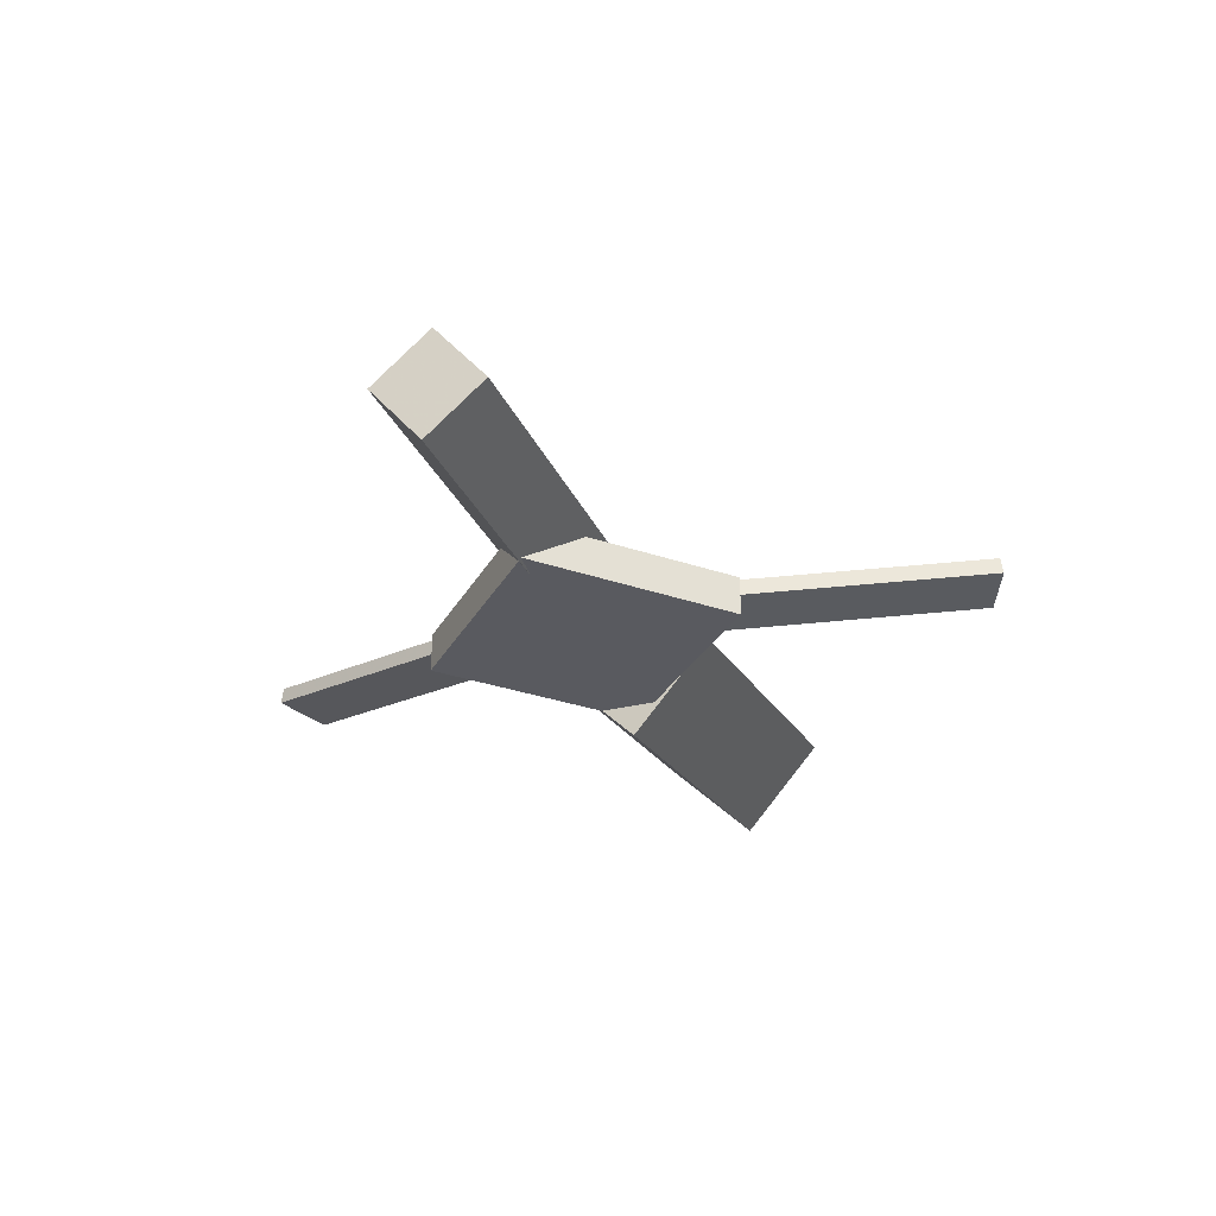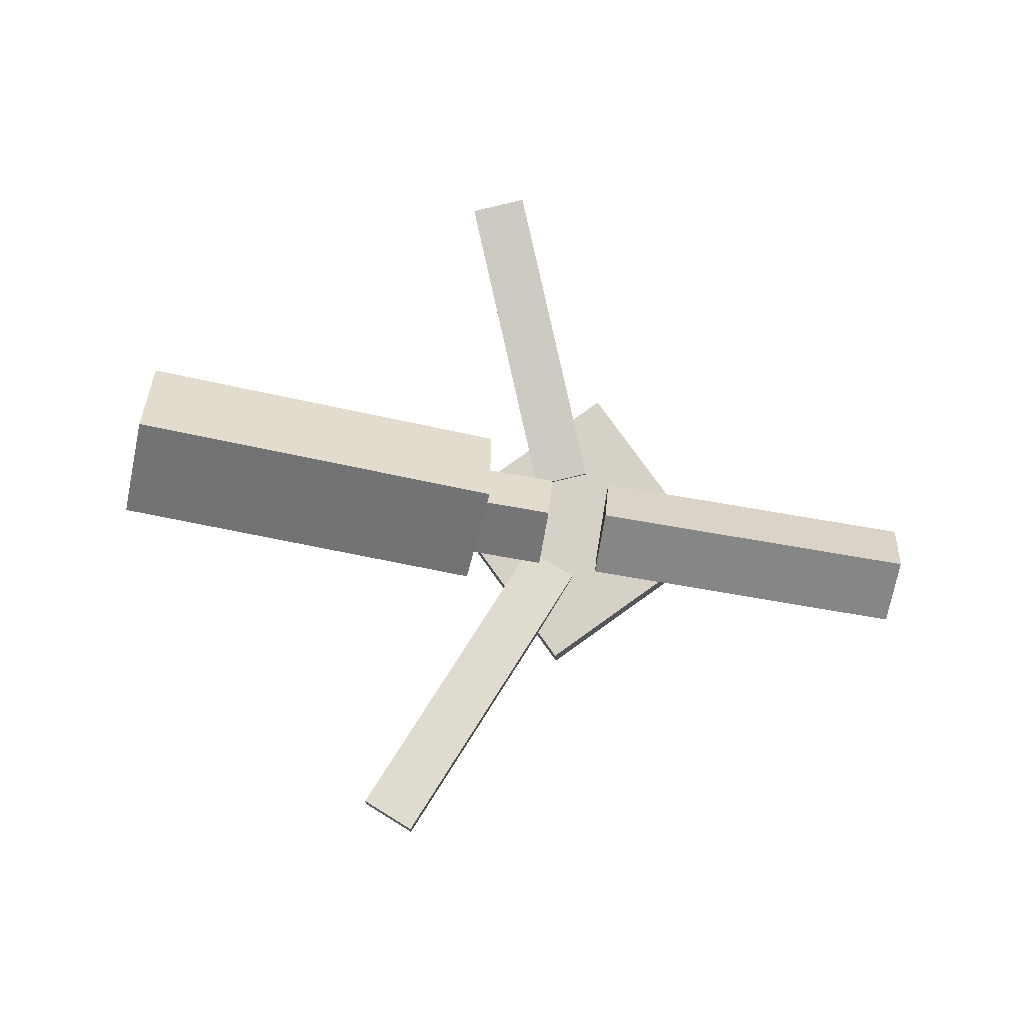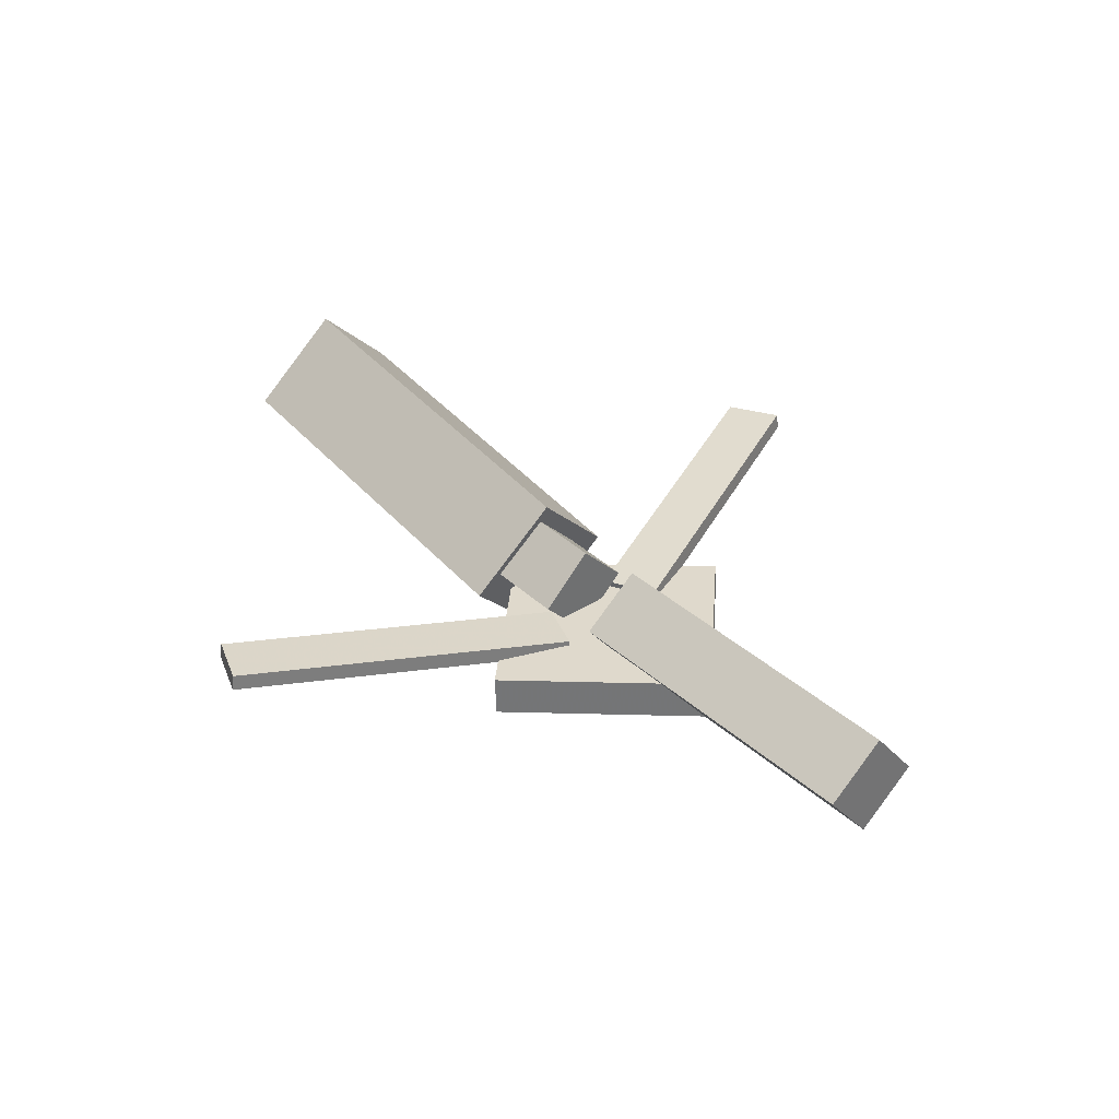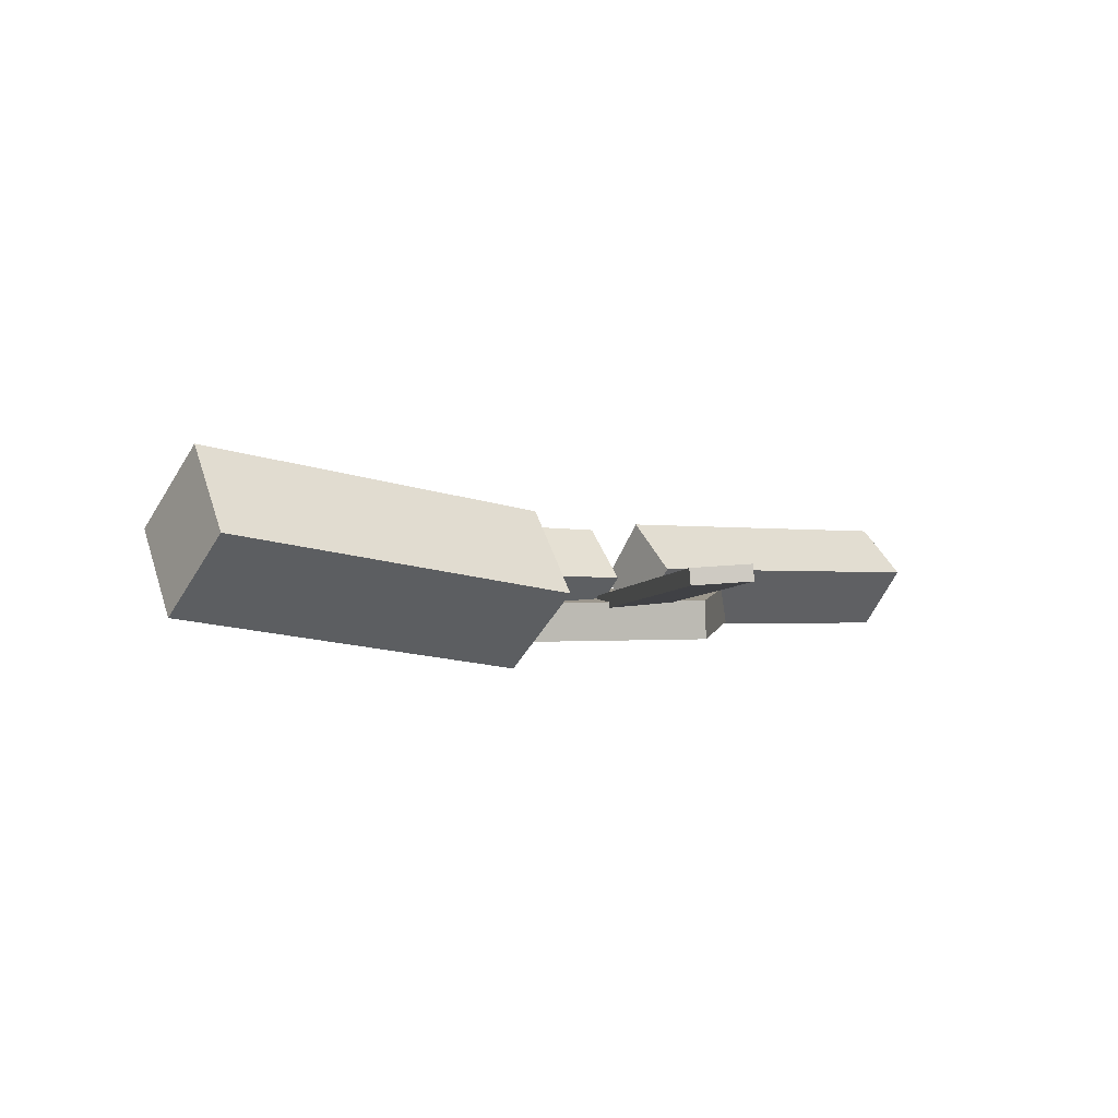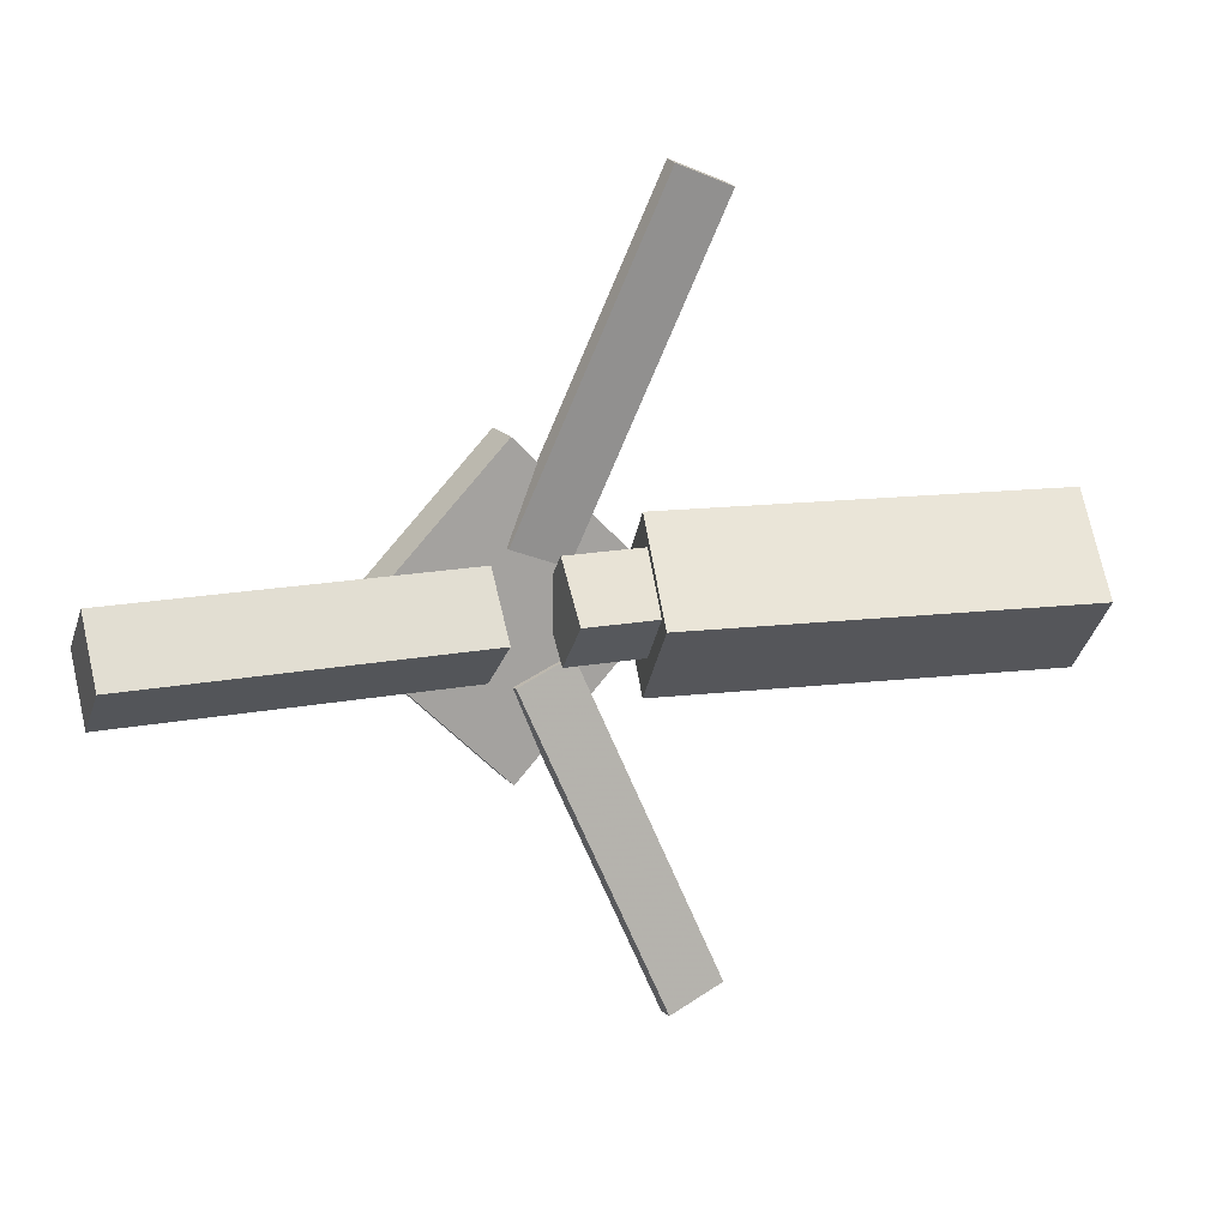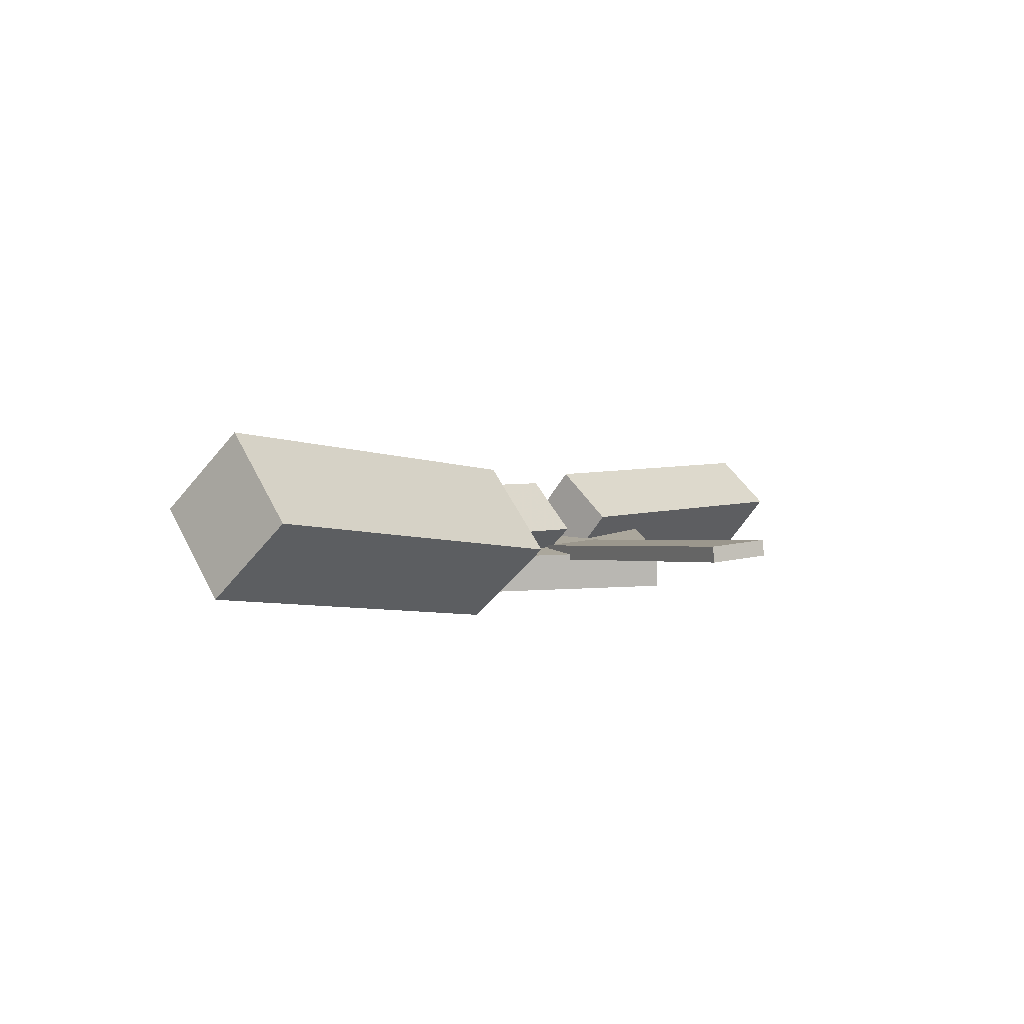
<metadata>
{"format":"obj","ext":"obj","renderer":"f3d","projection":"perspective","resolution":1024,"background":"white","views":[{"elev":-29.4,"azim":109.7,"up":"+Y"},{"elev":77.6,"azim":9.4,"up":"+Y"},{"elev":34.5,"azim":49.3,"up":"+Y"},{"elev":1.2,"azim":-35.4,"up":"+Y"},{"elev":16.8,"azim":157.4,"up":"+Z"},{"elev":6.3,"azim":-49.9,"up":"+Y"}]}
</metadata>
<code>
v -0.03928 -0.05759 -0.06935
v -0.05029 -0.1241 -0.003835
v -0.3517 -0.006668 -0.07013
v -0.3628 -0.07321 -0.004619
v -0.02894 0.006918 -0.002091
v -0.03994 -0.05962 0.06342
v -0.3414 0.05784 -0.002875
v -0.3524 -0.008702 0.06264
f 1.0 7.0 5.0
f 1.0 3.0 7.0
f 1.0 4.0 3.0
f 1.0 2.0 4.0
f 3.0 8.0 7.0
f 3.0 4.0 8.0
f 5.0 7.0 8.0
f 5.0 8.0 6.0
f 1.0 5.0 6.0
f 1.0 6.0 2.0
f 2.0 6.0 8.0
f 2.0 8.0 4.0
v -0.0494 -0.0436 0.3032
v -0.04953 -0.03098 0.3016
v -0.09358 -0.04628 0.2851
v -0.09371 -0.03366 0.2835
v 0.05668 -0.07378 0.04816
v 0.05655 -0.06116 0.04661
v 0.0125 -0.07646 0.03009
v 0.01237 -0.06384 0.02855
f 9.0 15.0 13.0
f 9.0 11.0 15.0
f 9.0 12.0 11.0
f 9.0 10.0 12.0
f 11.0 16.0 15.0
f 11.0 12.0 16.0
f 13.0 15.0 16.0
f 13.0 16.0 14.0
f 9.0 13.0 14.0
f 9.0 14.0 10.0
f 10.0 14.0 16.0
f 10.0 16.0 12.0
v -0.3111 -0.07179 0.004123
v 0.02236 -0.08723 0.00294
v -0.3091 -0.03326 0.0432
v 0.02428 -0.04869 0.04201
v -0.3094 -0.03208 -0.03513
v 0.02406 -0.04751 -0.03631
v -0.3074 0.006454 0.003946
v 0.02598 -0.008979 0.002763
f 17.0 23.0 21.0
f 17.0 19.0 23.0
f 17.0 20.0 19.0
f 17.0 18.0 20.0
f 19.0 24.0 23.0
f 19.0 20.0 24.0
f 21.0 23.0 24.0
f 21.0 24.0 22.0
f 17.0 21.0 22.0
f 17.0 22.0 18.0
f 18.0 22.0 24.0
f 18.0 24.0 20.0
v 0.3459 -0.05946 -0.04299
v 0.07584 -0.05235 -0.04248
v 0.3473 -0.01147 -0.002897
v 0.07718 -0.004363 -0.002396
v 0.345 -0.09715 0.002159
v 0.07493 -0.09004 0.00266
v 0.3464 -0.04916 0.04225
v 0.07627 -0.04205 0.04275
f 25.0 31.0 29.0
f 25.0 27.0 31.0
f 25.0 28.0 27.0
f 25.0 26.0 28.0
f 27.0 32.0 31.0
f 27.0 28.0 32.0
f 29.0 31.0 32.0
f 29.0 32.0 30.0
f 25.0 29.0 30.0
f 25.0 30.0 26.0
f 26.0 30.0 32.0
f 26.0 32.0 28.0
v 0.05516 -0.0955 -0.1225
v 0.1768 -0.09105 0.0001905
v -0.06781 -0.1015 -0.0004948
v 0.05379 -0.09706 0.1222
v 0.0538 -0.06385 -0.1223
v 0.1754 -0.05939 0.0003845
v -0.06916 -0.06986 -0.0003008
v 0.05244 -0.06541 0.1224
f 33.0 39.0 37.0
f 33.0 35.0 39.0
f 33.0 36.0 35.0
f 33.0 34.0 36.0
f 35.0 40.0 39.0
f 35.0 36.0 40.0
f 37.0 39.0 40.0
f 37.0 40.0 38.0
f 33.0 37.0 38.0
f 33.0 38.0 34.0
f 34.0 38.0 40.0
f 34.0 40.0 36.0
v 0.05398 -0.07146 -0.05263
v 0.01051 -0.07518 -0.03532
v -0.04682 -0.03933 -0.2989
v -0.09029 -0.04306 -0.2816
v 0.0536 -0.05819 -0.05074
v 0.01013 -0.06191 -0.03343
v -0.04721 -0.02606 -0.297
v -0.09068 -0.02978 -0.2797
f 41.0 47.0 45.0
f 41.0 43.0 47.0
f 41.0 44.0 43.0
f 41.0 42.0 44.0
f 43.0 48.0 47.0
f 43.0 44.0 48.0
f 45.0 47.0 48.0
f 45.0 48.0 46.0
f 41.0 45.0 46.0
f 41.0 46.0 42.0
f 42.0 46.0 48.0
f 42.0 48.0 44.0

</code>
